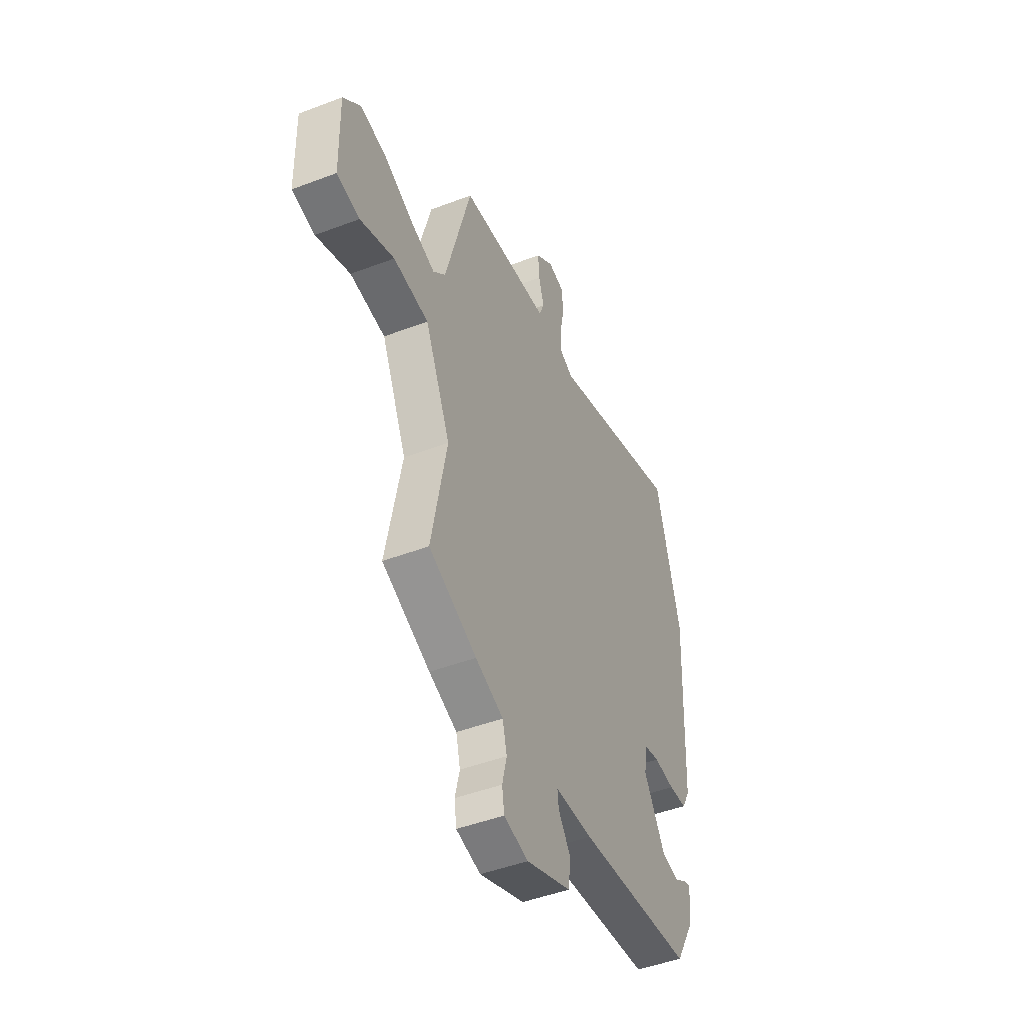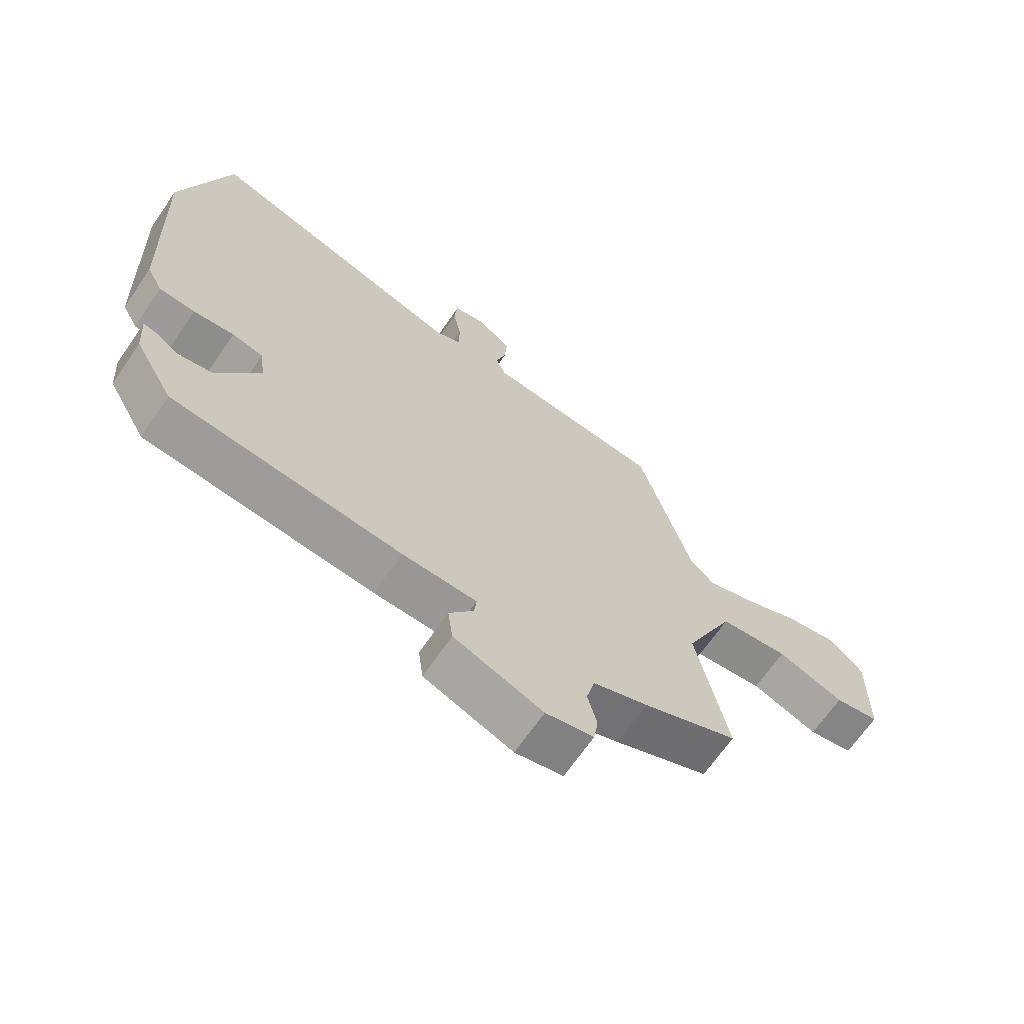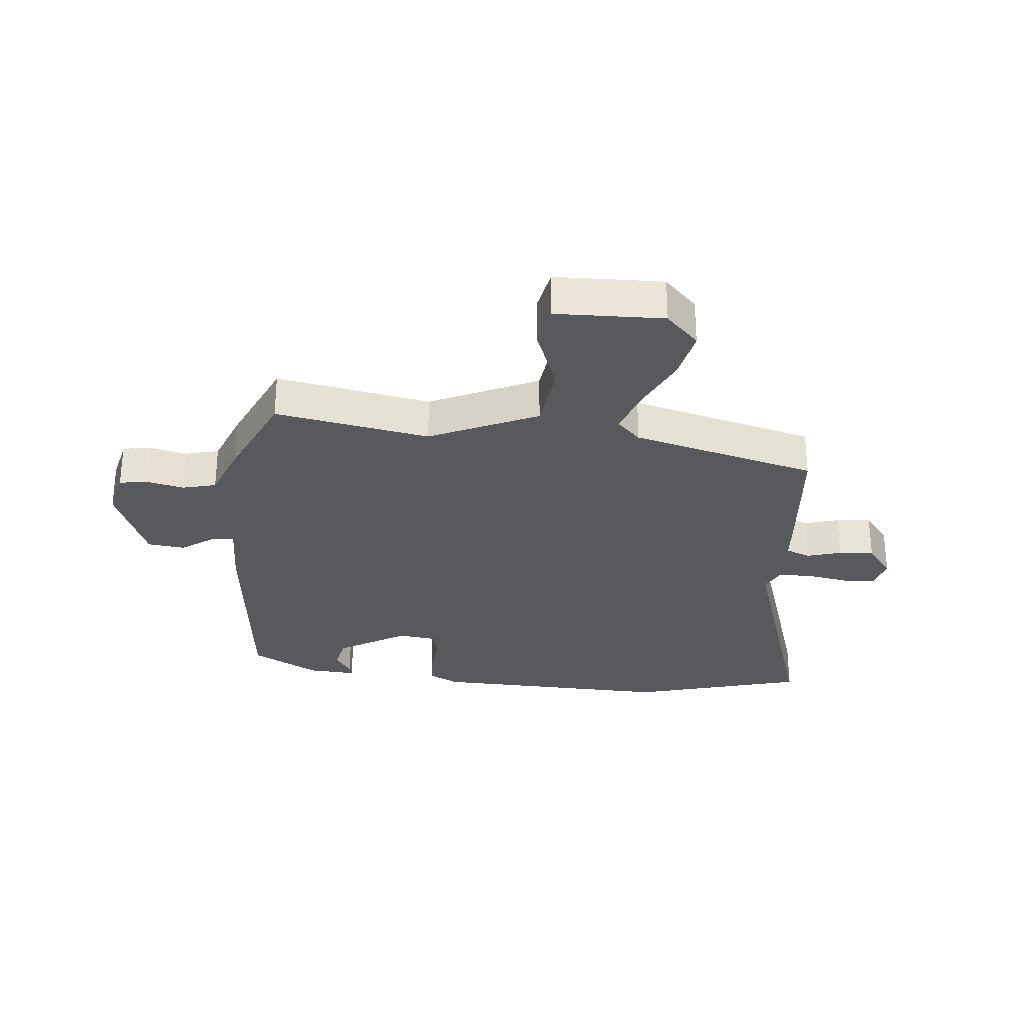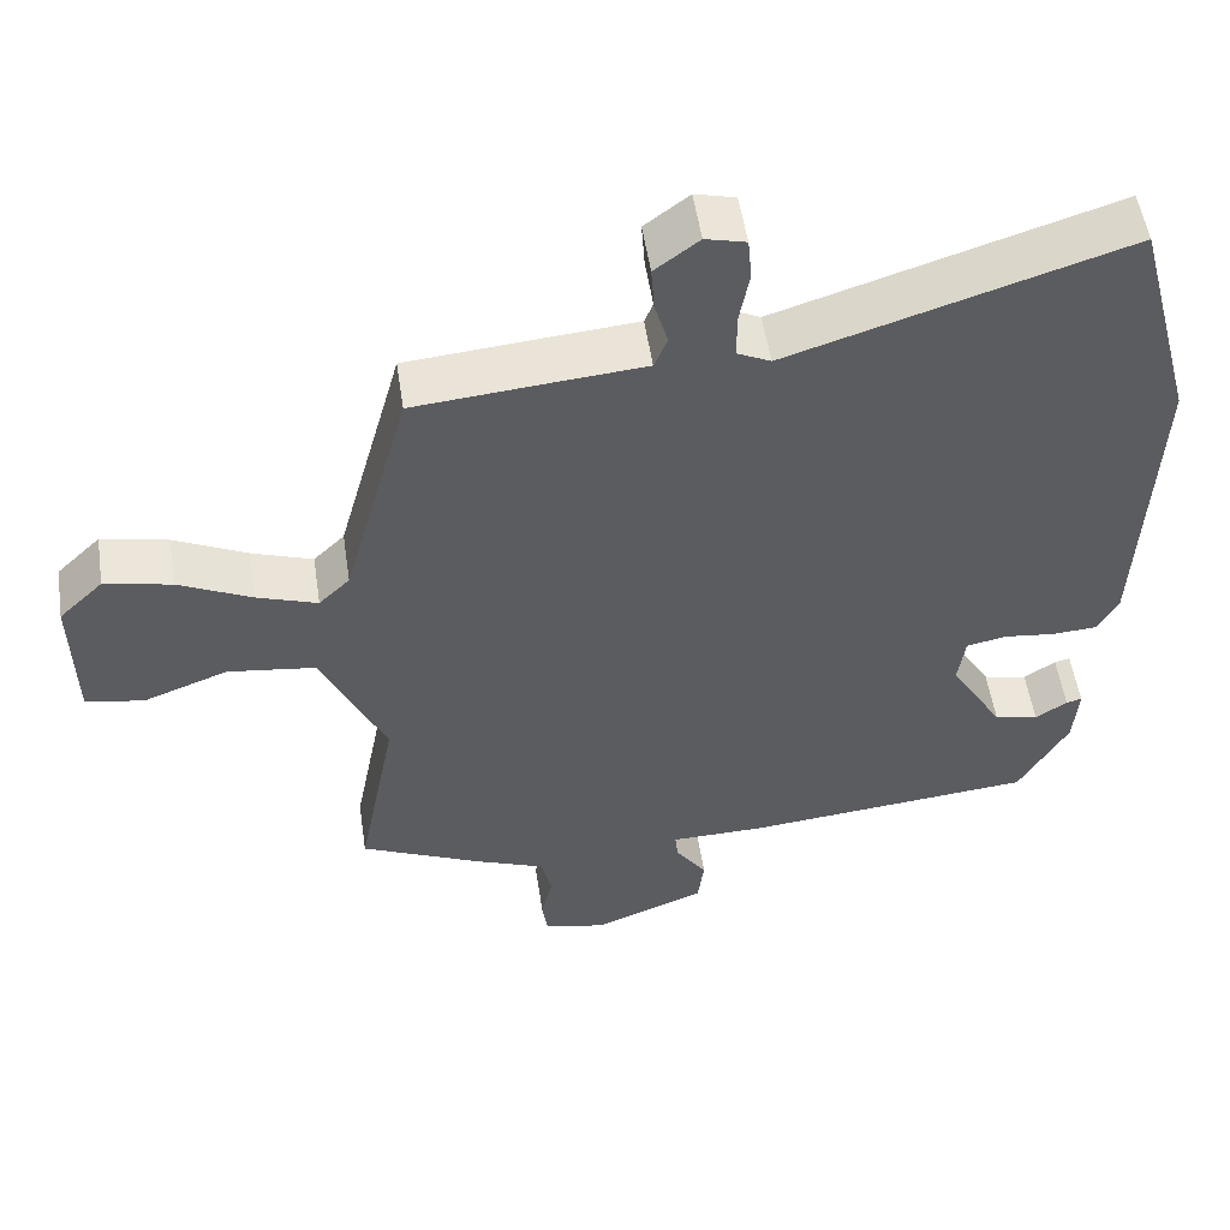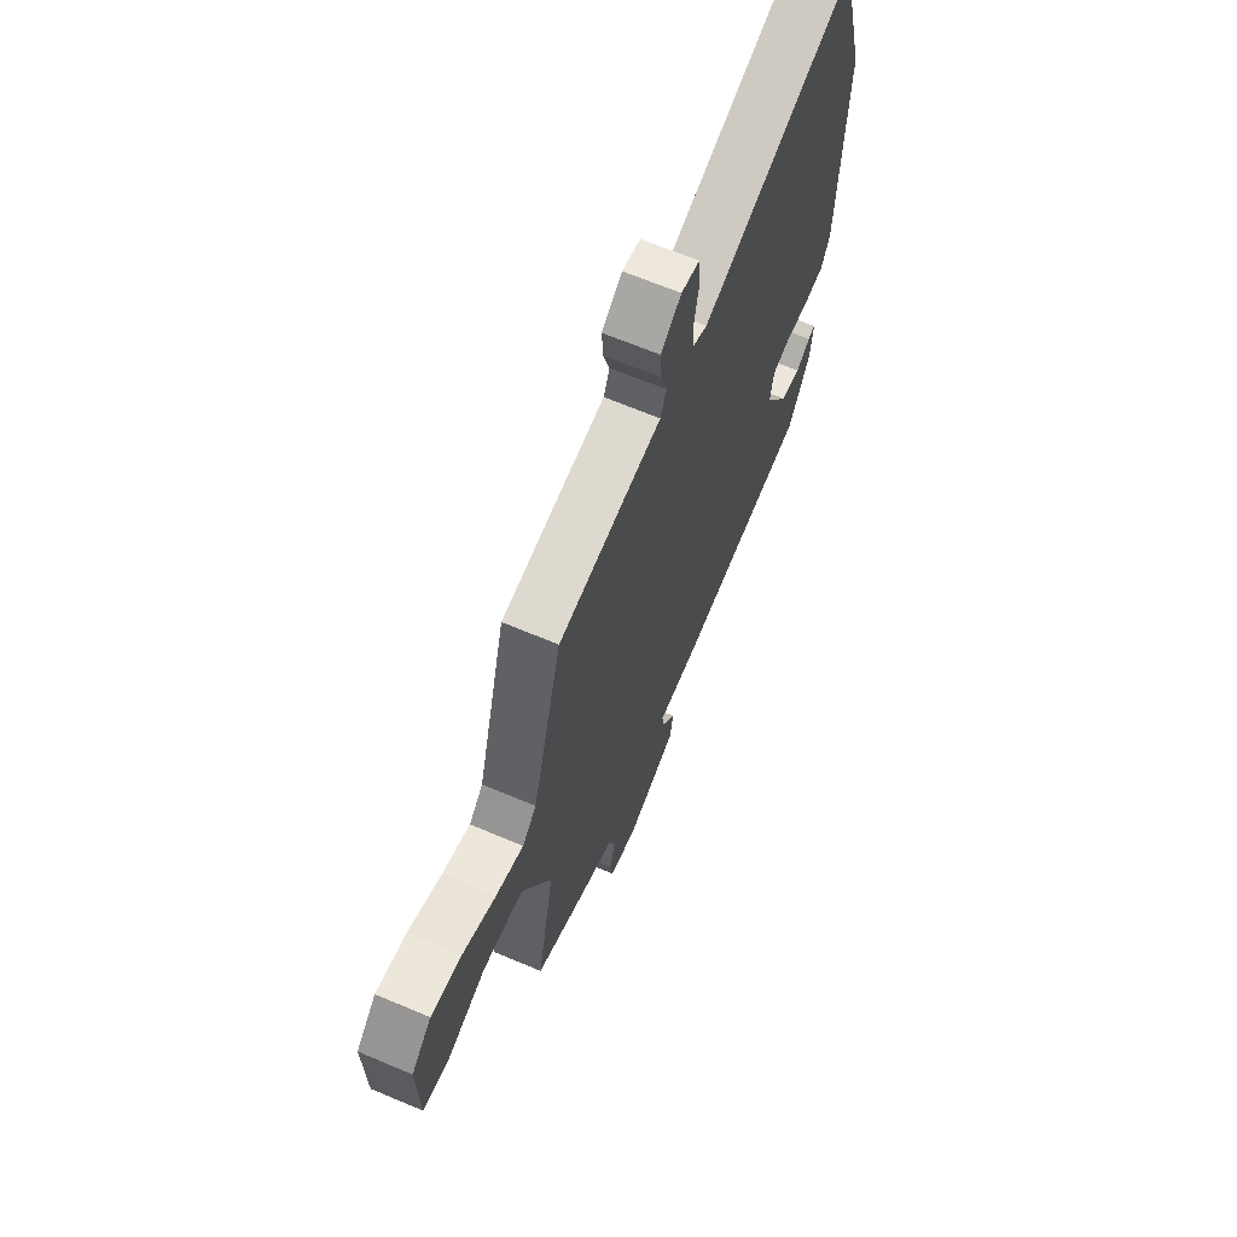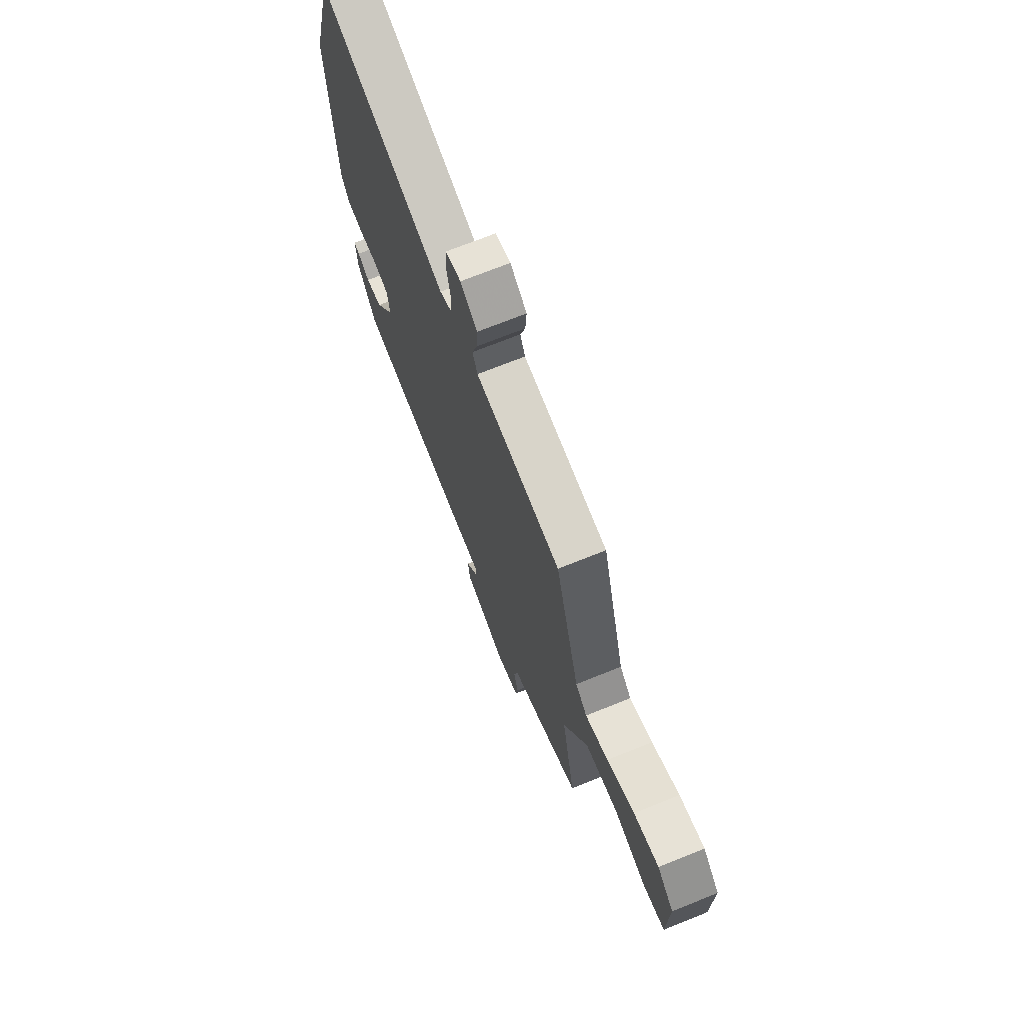
<metadata>
{"format":"obj","ext":"obj","renderer":"f3d","projection":"perspective","resolution":1024,"background":"white","views":[{"elev":-46.5,"azim":-66.5,"up":"+Z"},{"elev":-67.9,"azim":145.4,"up":"+Z"},{"elev":-29.4,"azim":-95.0,"up":"+Y"},{"elev":53.3,"azim":-8.6,"up":"+Z"},{"elev":66.6,"azim":-67.1,"up":"+Z"},{"elev":71.4,"azim":-111.9,"up":"+Z"}]}
</metadata>
<code>
v -0.507 0.07 -0.444
v -0.457 0.07 -0.185
v -0.539 0.07 -0.003
v -0.653 0.07 0.012
v -0.763 0.07 -0.029
v -0.837 0.07 -0.014
v -0.84 0.07 0.167
v -0.783 0.07 0.222
v -0.697 0.07 0.204
v -0.603 0.07 0.159
v -0.525 0.07 0.132
v -0.485 0.07 0.171
v -0.4 0.07 0.481
v -0.206 0.07 0.498
v -0.108 0.07 0.506
v -0.091 0.07 0.547
v -0.108 0.07 0.605
v -0.112 0.07 0.664
v -0.055 0.07 0.707
v -0.003 0.07 0.694
v 0.002 0.07 0.639
v -0.011 0.07 0.569
v -0.011 0.07 0.511
v 0.032 0.07 0.49
v 0.466 0.07 0.626
v 0.545 0.07 0.331
v 0.528 0.07 -0.077
v 0.502 0.07 -0.126
v 0.443 0.07 -0.13
v 0.376 0.07 -0.122
v 0.325 0.07 -0.133
v 0.316 0.07 -0.198
v 0.385 0.07 -0.314
v 0.442 0.07 -0.326
v 0.483 0.07 -0.299
v 0.503 0.07 -0.294
v 0.497 0.07 -0.375
v 0.433 0.07 -0.488
v 0.057 0.07 -0.523
v -0.065 0.07 -0.525
v -0.061 0.07 -0.561
v -0.021 0.07 -0.618
v -0.029 0.07 -0.681
v -0.175 0.07 -0.737
v -0.254 0.07 -0.718
v -0.261 0.07 -0.67
v -0.246 0.07 -0.608
v -0.26 0.07 -0.551
v -0.351 0.07 -0.515
v -0.507 0 -0.444
v -0.457 0 -0.185
v -0.539 0 -0.003
v -0.653 0 0.012
v -0.763 0 -0.029
v -0.837 0 -0.014
v -0.84 0 0.167
v -0.783 0 0.222
v -0.697 0 0.204
v -0.603 0 0.159
v -0.525 0 0.132
v -0.485 0 0.171
v -0.4 0 0.481
v -0.206 0 0.498
v -0.108 0 0.506
v -0.091 0 0.547
v -0.108 0 0.605
v -0.112 0 0.664
v -0.055 0 0.707
v -0.003 0 0.694
v 0.002 0 0.639
v -0.011 0 0.569
v -0.011 0 0.511
v 0.032 0 0.49
v 0.466 0 0.626
v 0.545 0 0.331
v 0.528 0 -0.077
v 0.502 0 -0.126
v 0.443 0 -0.13
v 0.376 0 -0.122
v 0.325 0 -0.133
v 0.316 0 -0.198
v 0.385 0 -0.314
v 0.442 0 -0.326
v 0.483 0 -0.299
v 0.503 0 -0.294
v 0.497 0 -0.375
v 0.433 0 -0.488
v 0.057 0 -0.523
v -0.065 0 -0.525
v -0.061 0 -0.561
v -0.021 0 -0.618
v -0.029 0 -0.681
v -0.175 0 -0.737
v -0.254 0 -0.718
v -0.261 0 -0.67
v -0.246 0 -0.608
v -0.26 0 -0.551
v -0.351 0 -0.515
f 48 49 1 2
f 44 45 46 47
f 44 47 48
f 41 42 43 44
f 40 41 44 48
f 37 38 39 40
f 34 35 36 37
f 33 34 37 40
f 32 33 40 48
f 27 28 29 30
f 27 30 31
f 24 25 26 27
f 23 24 27 31
f 19 20 21 22
f 19 22 23
f 16 17 18 19
f 16 19 23
f 15 16 23 31
f 12 13 14 15
f 11 12 15 31
f 7 8 9 10
f 7 10 11
f 4 5 6 7
f 3 4 7 11
f 11 31 32 48
f 2 3 11 48
f 51 50 98 97
f 96 95 94 93
f 97 96 93
f 93 92 91 90
f 97 93 90 89
f 89 88 87 86
f 86 85 84 83
f 89 86 83 82
f 97 89 82 81
f 79 78 77 76
f 80 79 76
f 76 75 74 73
f 80 76 73 72
f 71 70 69 68
f 72 71 68
f 68 67 66 65
f 72 68 65
f 80 72 65 64
f 64 63 62 61
f 80 64 61 60
f 59 58 57 56
f 60 59 56
f 56 55 54 53
f 60 56 53 52
f 97 81 80 60
f 97 60 52 51
f 1 50 51 2
f 2 51 52 3
f 3 52 53 4
f 4 53 54 5
f 5 54 55 6
f 6 55 56 7
f 7 56 57 8
f 8 57 58 9
f 9 58 59 10
f 10 59 60 11
f 11 60 61 12
f 12 61 62 13
f 13 62 63 14
f 14 63 64 15
f 15 64 65 16
f 16 65 66 17
f 17 66 67 18
f 18 67 68 19
f 19 68 69 20
f 20 69 70 21
f 21 70 71 22
f 22 71 72 23
f 23 72 73 24
f 24 73 74 25
f 25 74 75 26
f 26 75 76 27
f 27 76 77 28
f 28 77 78 29
f 29 78 79 30
f 30 79 80 31
f 31 80 81 32
f 32 81 82 33
f 33 82 83 34
f 34 83 84 35
f 35 84 85 36
f 36 85 86 37
f 37 86 87 38
f 38 87 88 39
f 39 88 89 40
f 40 89 90 41
f 41 90 91 42
f 42 91 92 43
f 43 92 93 44
f 44 93 94 45
f 45 94 95 46
f 46 95 96 47
f 47 96 97 48
f 48 97 98 49
f 49 98 50 1

</code>
